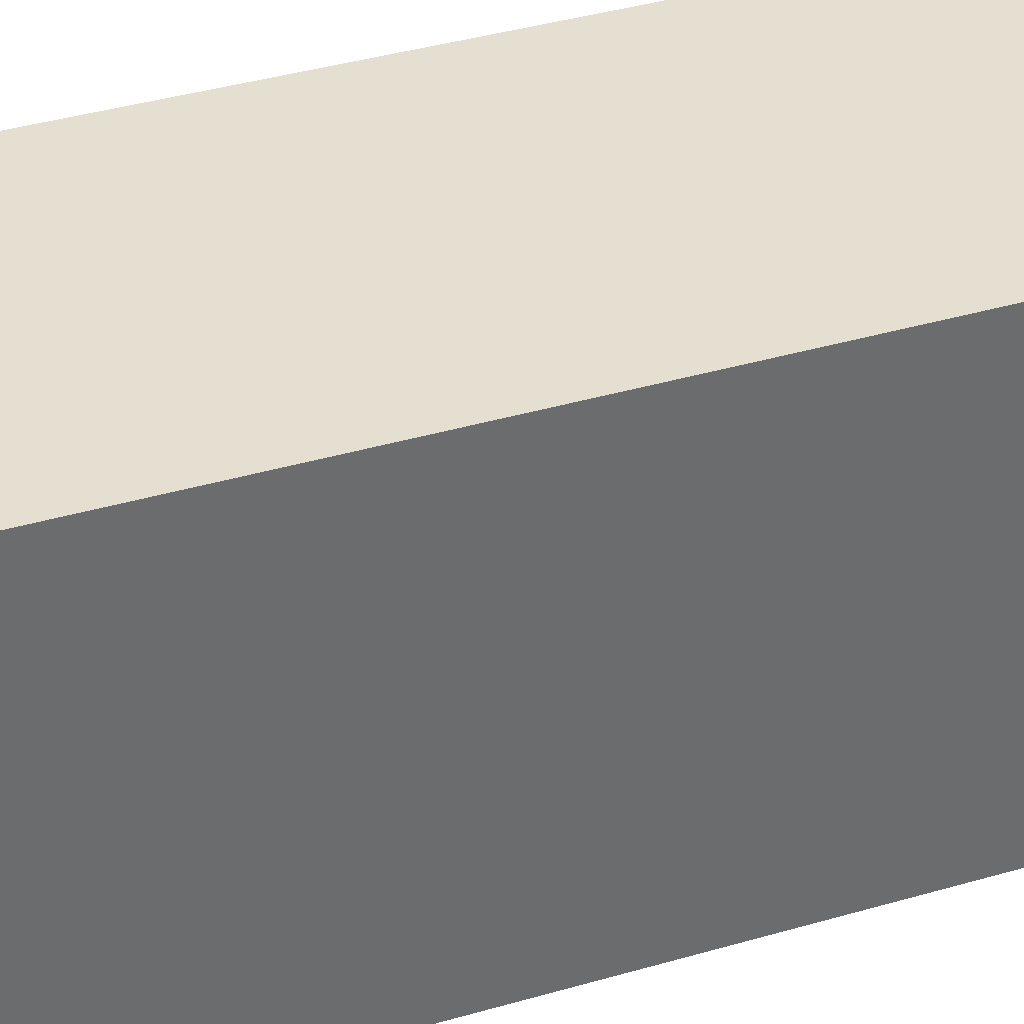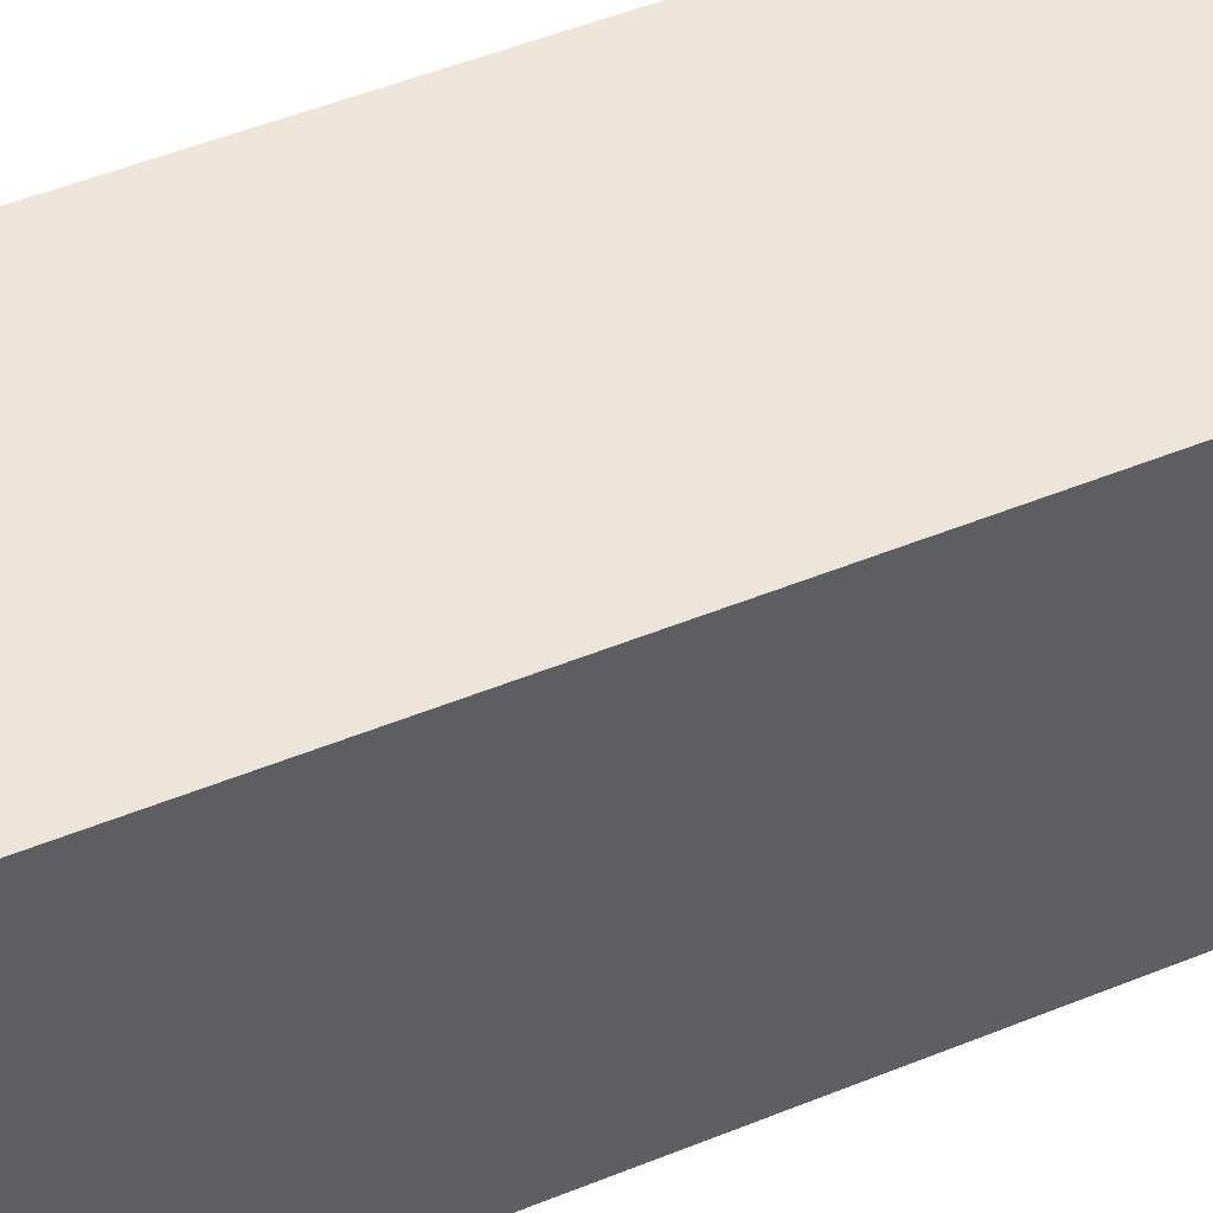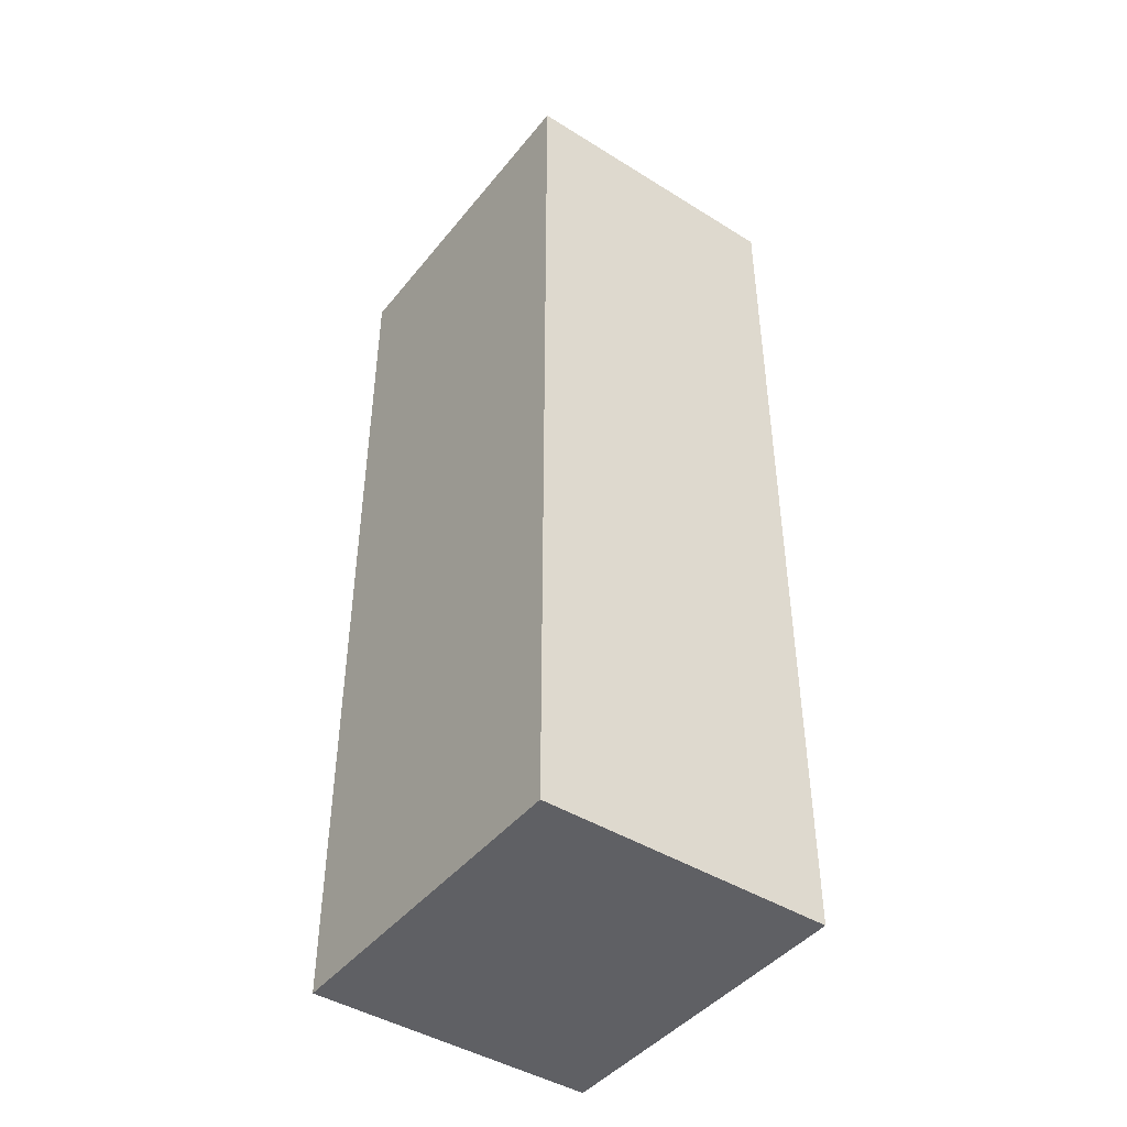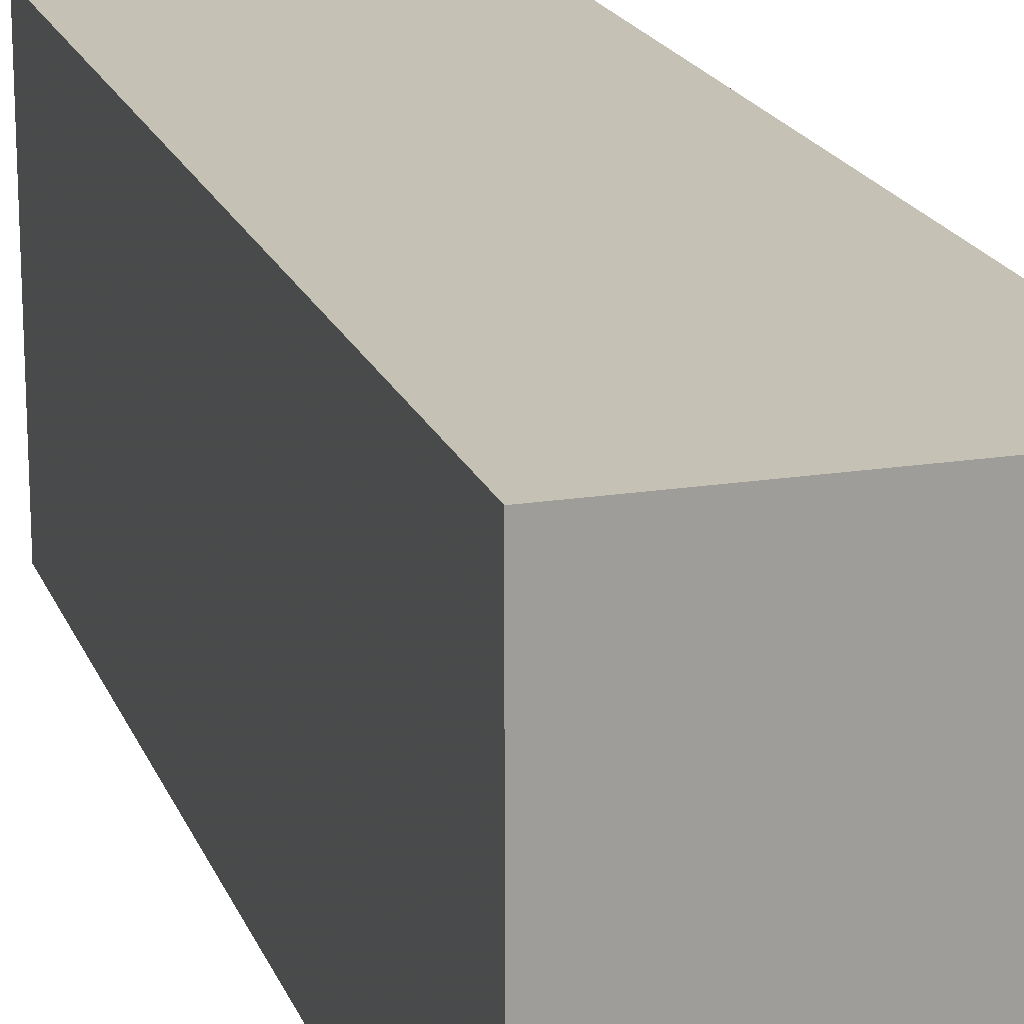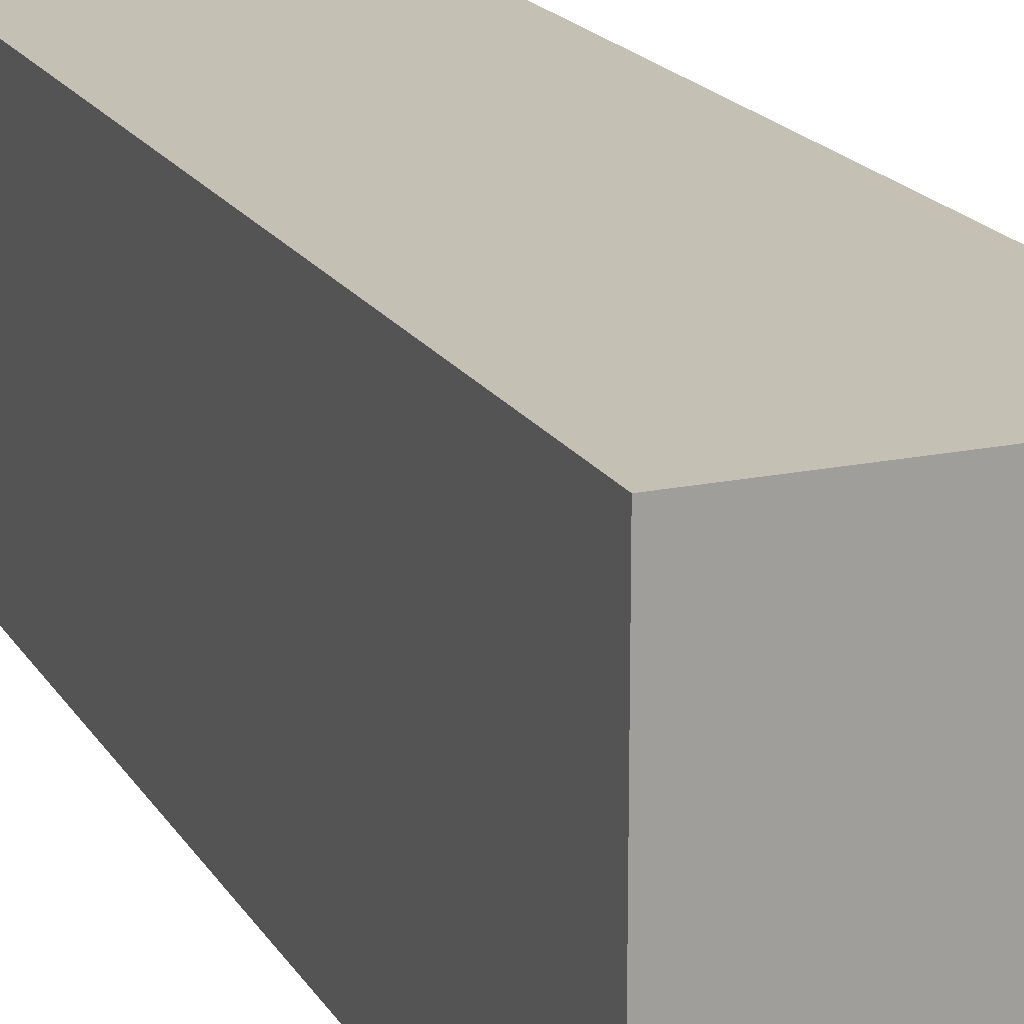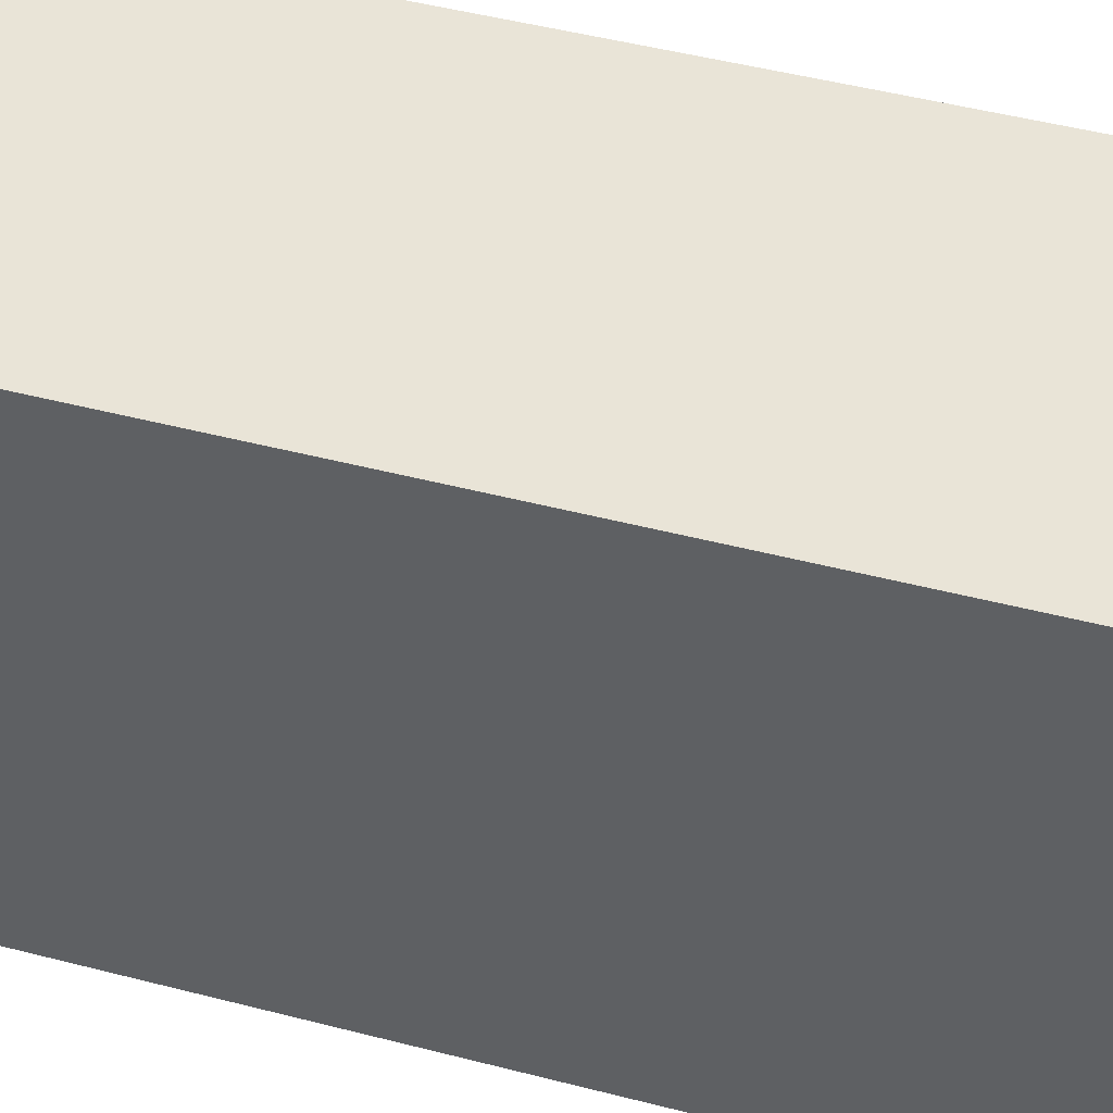
<metadata>
{"format":"obj","ext":"obj","renderer":"f3d","projection":"perspective","resolution":1024,"background":"white","views":[{"elev":37.5,"azim":-110.7,"up":"+Z"},{"elev":50.5,"azim":66.0,"up":"+Z"},{"elev":-44.2,"azim":-36.0,"up":"+Y"},{"elev":18.8,"azim":163.1,"up":"+Z"},{"elev":18.4,"azim":157.9,"up":"+Z"},{"elev":43.4,"azim":-72.5,"up":"+Z"}]}
</metadata>
<code>
o obj_0
v 3.287 		2.53 		0
v 3.287 		-8.53 		0
v 3.287 		-8.53 		4
v 3.287 		2.53 		4
v 6.713 		2.53 		4
v 6.713 		-8.53 		4
v 6.713 		-8.53 		0
v 6.713 		2.53 		0
g group_0_14093196
f 1 2 3
f 1 3 4
f 5 6 7
f 5 7 8
f 6 3 2
f 6 2 7
f 4 3 6
f 4 6 5
f 8 1 4
f 8 4 5
f 7 2 1
f 7 1 8

</code>
